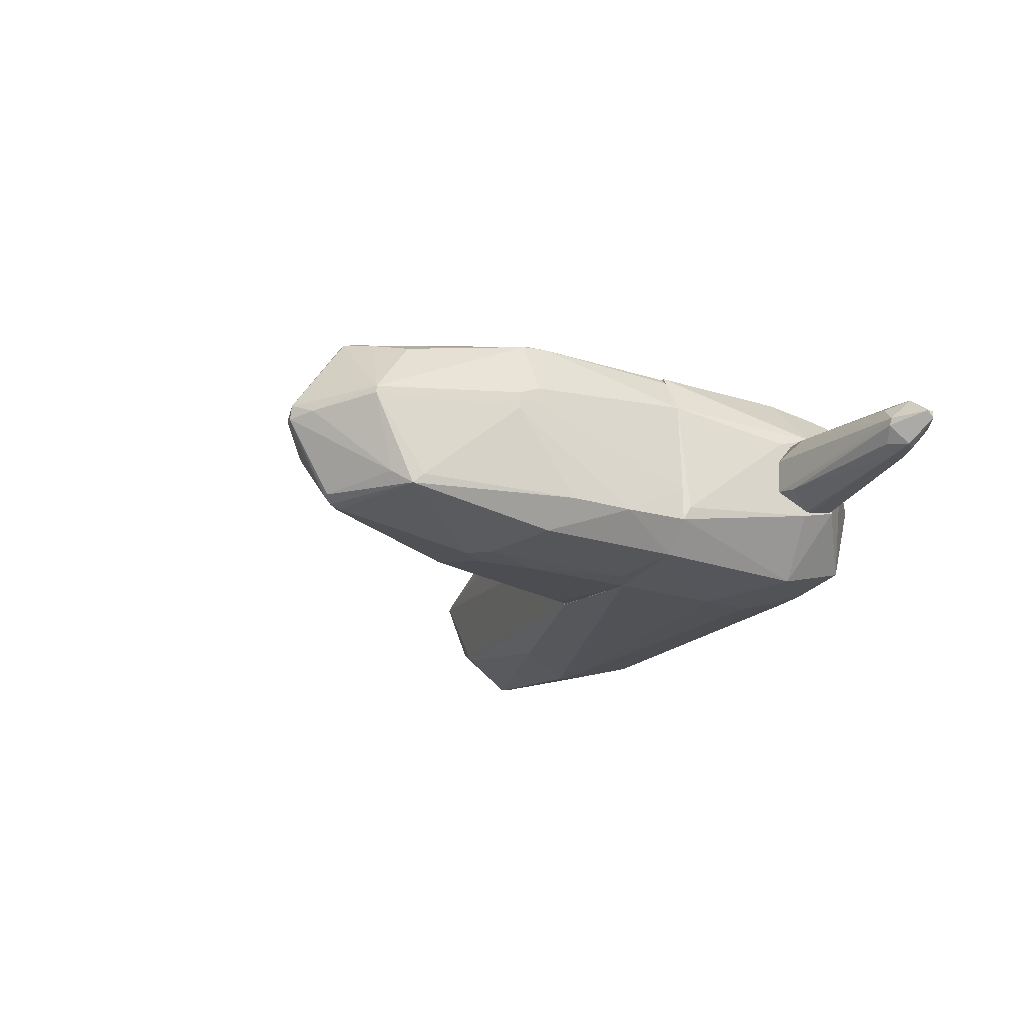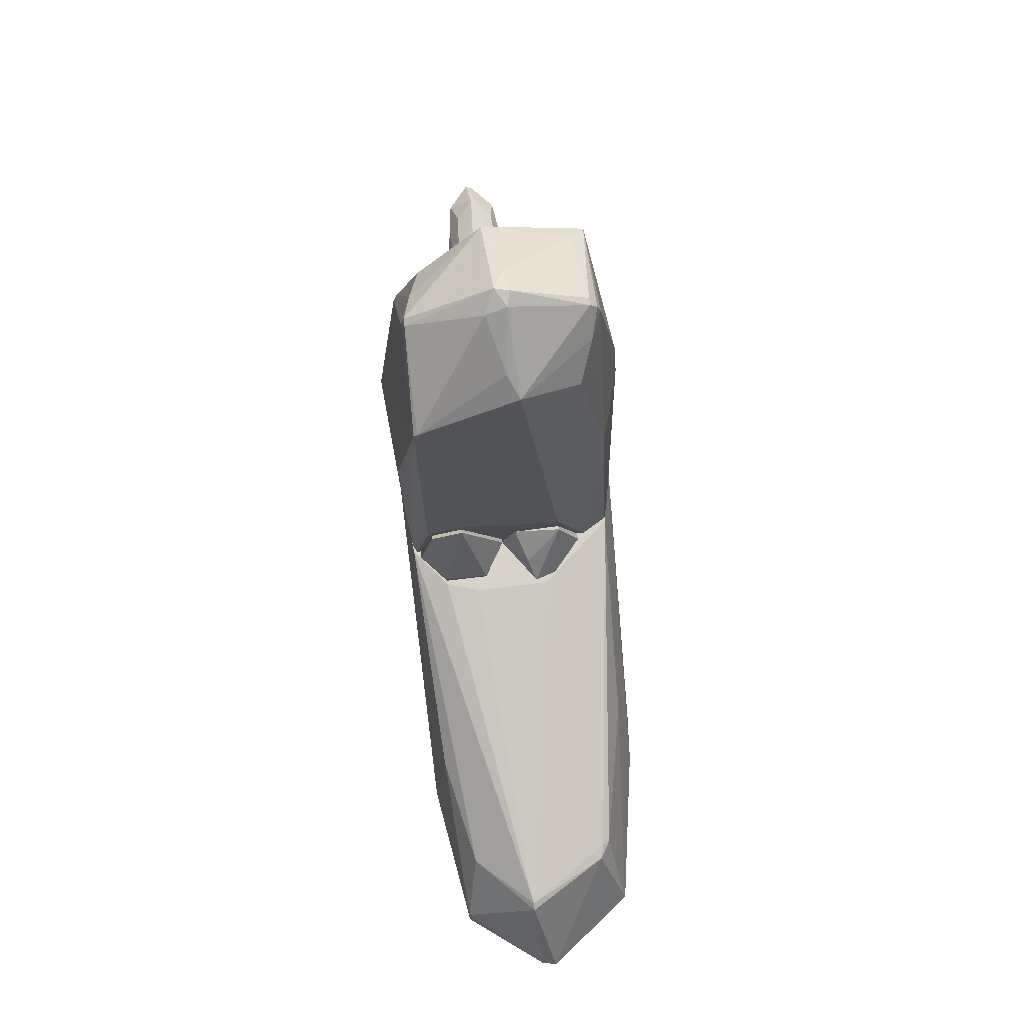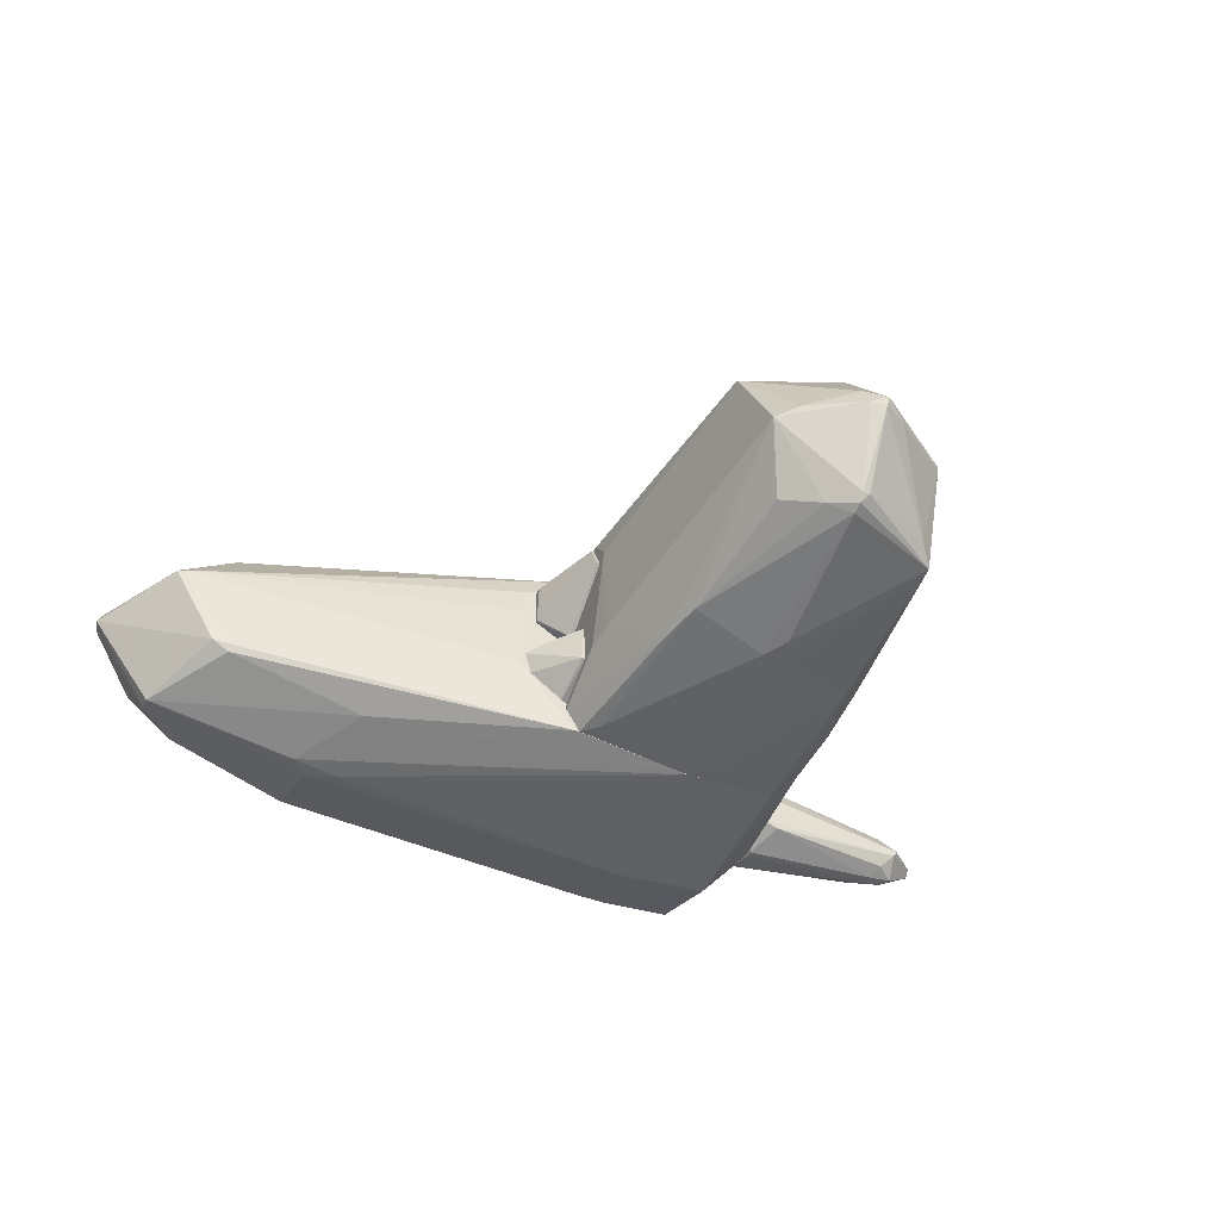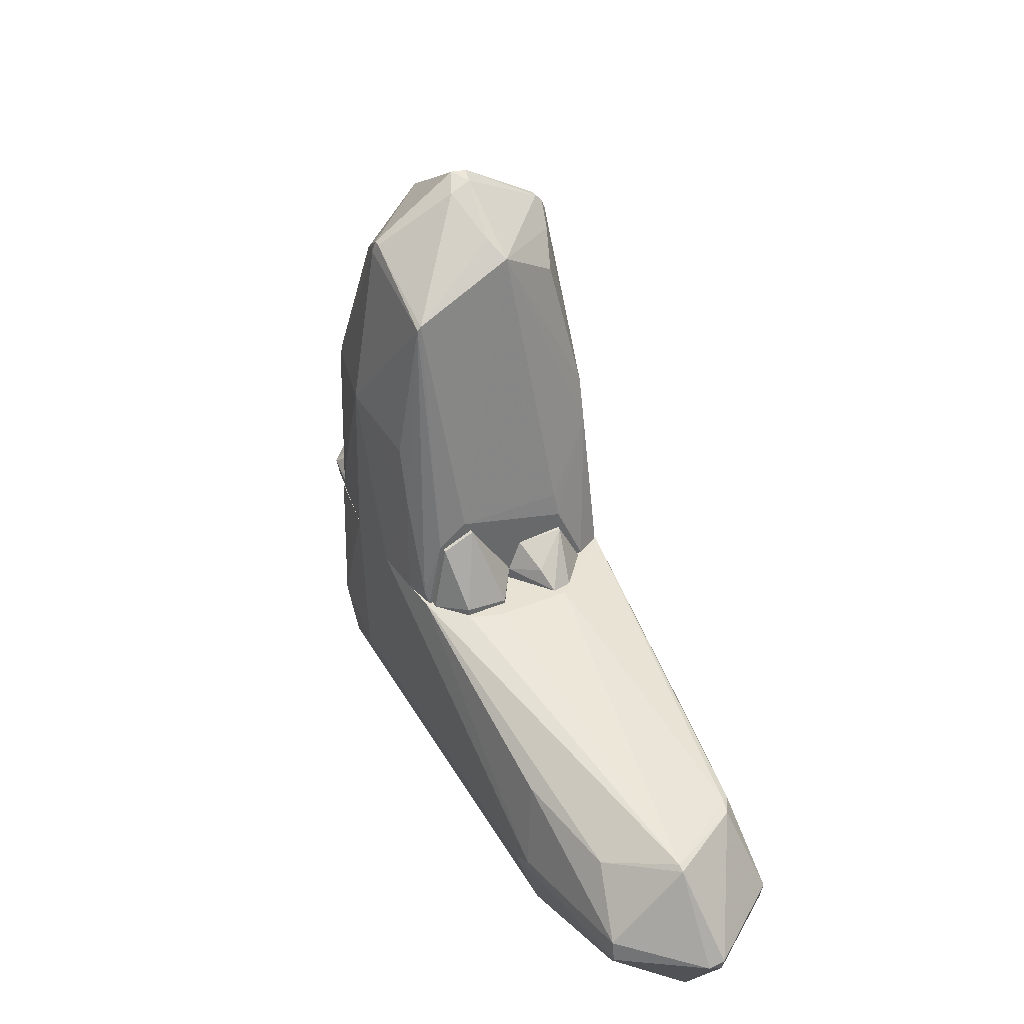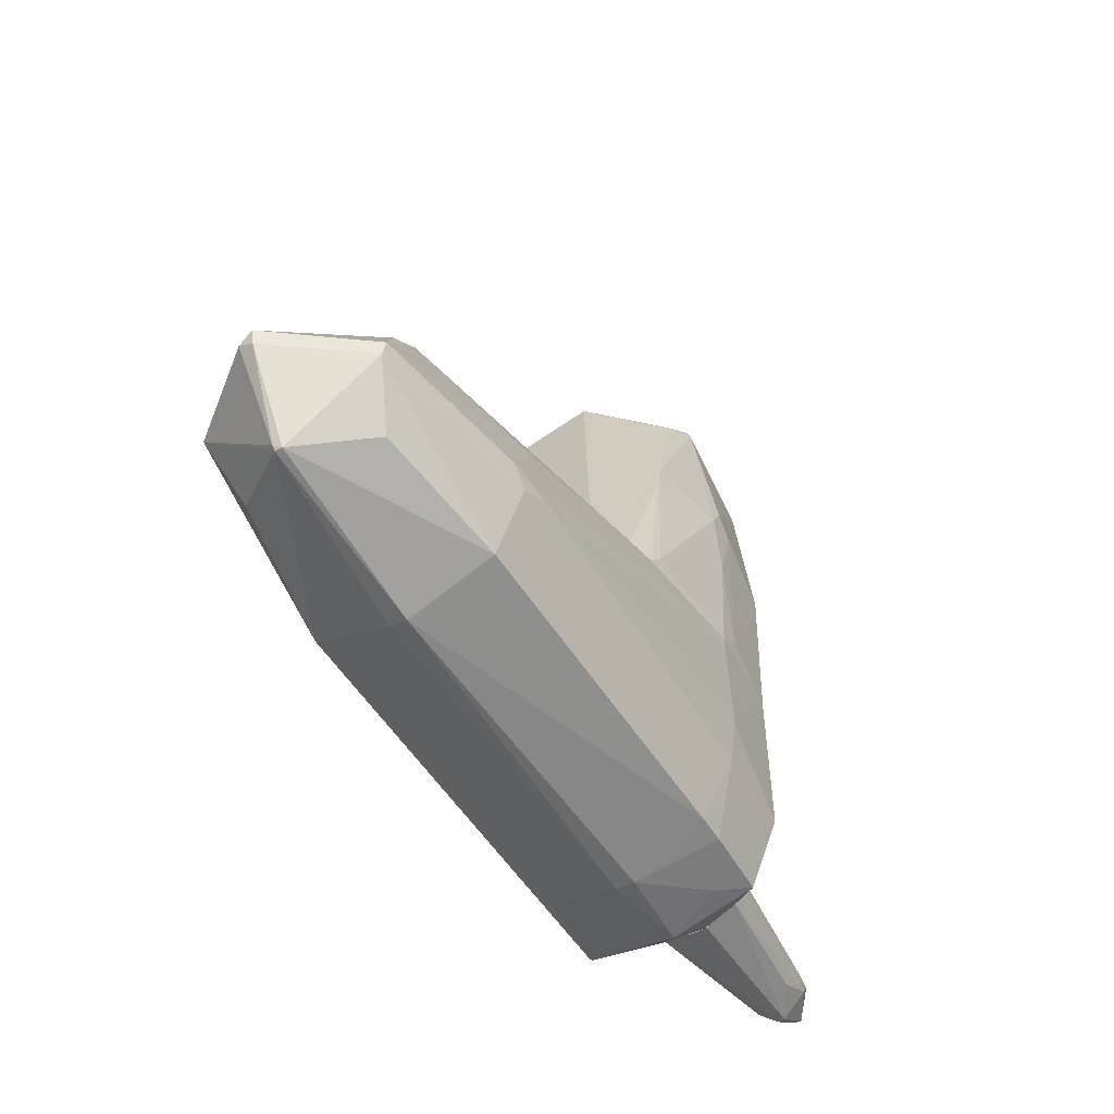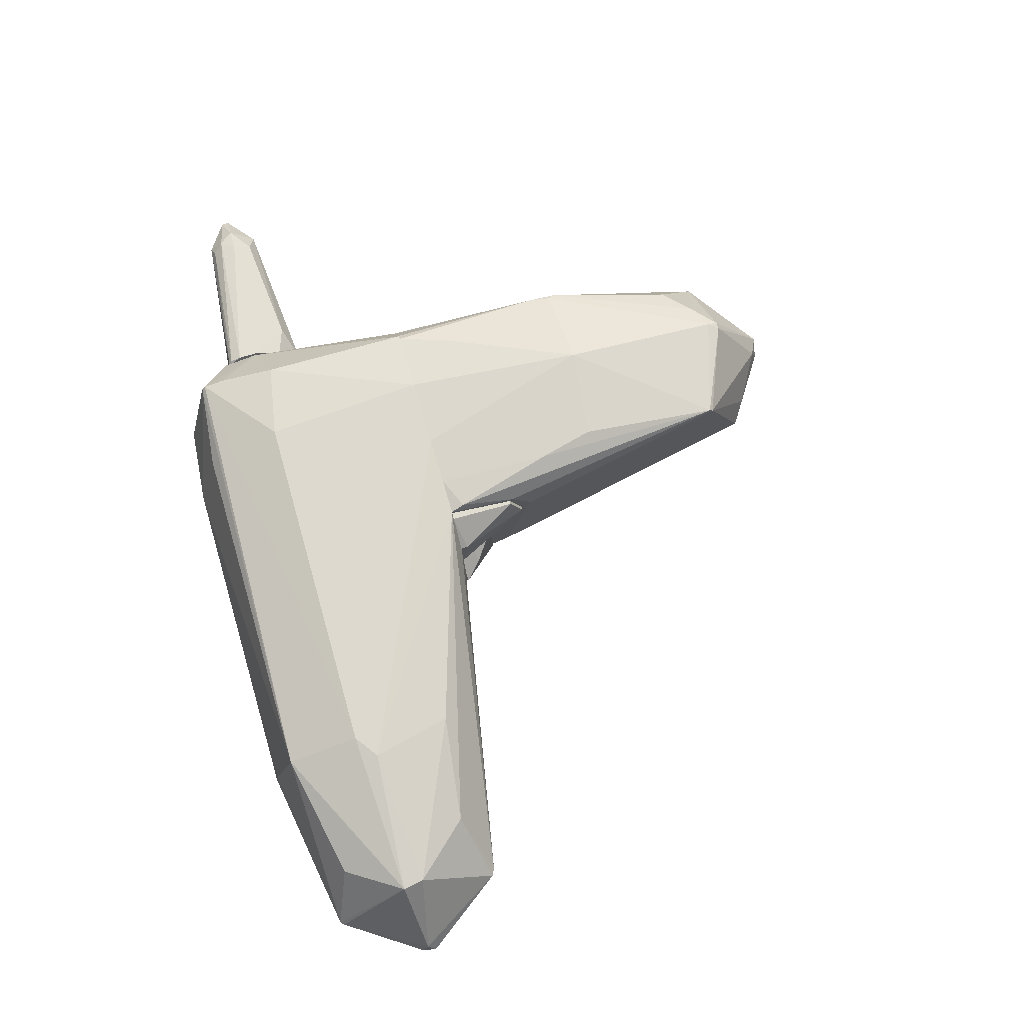
<metadata>
{"format":"obj","ext":"obj","renderer":"f3d","projection":"perspective","resolution":1024,"background":"white","views":[{"elev":-22.3,"azim":-121.0,"up":"+Z"},{"elev":76.5,"azim":83.3,"up":"+Y"},{"elev":-46.9,"azim":156.4,"up":"+Z"},{"elev":39.8,"azim":62.8,"up":"+Y"},{"elev":-52.9,"azim":120.8,"up":"+Y"},{"elev":71.7,"azim":73.5,"up":"+Z"}]}
</metadata>
<code>
o convex_0
v -2.351 -1.061 0.2916
v -2.382 -1.247 -0.3896
v -2.382 -1.185 -0.3896
v -4.116 -1.216 0.0129
v -2.351 -1.588 0.3225
v -2.351 -0.8755 -0.2347
v -3.837 -1.464 -0.01802
v -2.351 -1.495 -0.3276
v -3.868 -1.185 -0.2347
v -3.868 -0.9995 -0.01802
v -3.899 -1.216 0.1987
v -2.63 -0.9685 0.2296
v -2.382 -1.619 -0.04894
v -2.382 -1.278 0.3845
v -2.382 -0.8755 0.07481
v -3.806 -1.34 0.1987
v -3.806 -1.278 -0.2347
v -3.713 -1.061 -0.2038
v -2.382 -1.464 0.3845
v -3.837 -1.464 0.04381
v -2.537 -0.9066 -0.2657
v -3.713 -1.061 0.1367
v -3.527 -1.402 -0.2038
v -4.116 -1.278 -0.04894
v -3.713 -1.216 0.2296
v -3.837 -0.9995 -0.07993
v -2.382 -1.619 0.07481
v -3.651 -1.185 -0.2657
v -3.744 -1.433 0.1367
v -2.382 -1.557 0.3535
v -4.116 -1.278 0.0129
f 24 20 31
f 1 5 6
f 2 3 8
f 6 5 8
f 3 6 8
f 10 4 11
f 8 5 13
f 7 8 13
f 5 1 14
f 1 12 14
f 1 6 15
f 6 10 15
f 10 12 15
f 12 1 15
f 2 8 17
f 5 14 19
f 7 13 20
f 6 3 21
f 10 11 22
f 12 10 22
f 8 7 23
f 7 17 23
f 17 8 23
f 4 9 24
f 17 7 24
f 9 17 24
f 7 20 24
f 14 12 25
f 11 16 25
f 19 14 25
f 16 19 25
f 22 11 25
f 12 22 25
f 9 4 26
f 4 10 26
f 10 6 26
f 18 9 26
f 6 21 26
f 21 18 26
f 13 5 27
f 5 20 27
f 20 13 27
f 3 2 28
f 2 17 28
f 17 9 28
f 9 18 28
f 21 3 28
f 18 21 28
f 20 5 29
f 16 20 29
f 5 19 30
f 19 16 30
f 29 5 30
f 16 29 30
f 11 4 31
f 16 11 31
f 20 16 31
f 4 24 31
o convex_1
v -1.638 -2.052 -0.4825
v 0.4674 0.1463 0.3842
v 0.4674 0.1463 -0.2656
v 3.471 -1.928 0.1056
v -1.979 -1.68 0.8488
v -1.917 0.1463 -0.9469
v 3.378 -1.154 -0.699
v 3.378 -1.092 0.8178
v -1.917 0.1463 0.9108
v 3.037 -0.4422 -0.4823
v 1.953 -1.99 0.7869
v 1.922 -1.928 -0.699
v -1.917 -1.278 -0.9469
v -2.35 -1.525 -0.3275
v 1.953 -1.34 1.004
v -1.112 -2.207 0.07447
v 3.439 -0.4422 0.1984
v 0.03361 0.1463 0.9416
v 1.643 -1.154 -0.9469
v -0.05931 0.1463 -0.885
v 1.922 -2.207 0.013
v 3.935 -1.154 0.04394
v -1.236 -1.309 1.004
v -1.979 -1.897 0.7869
v -2.35 -0.9375 0.2916
v -1.236 -1.99 -0.7611
v -2.165 0.1463 -0.6681
v -1.112 0.1463 -1.009
v -1.329 0.1463 1.004
v -1.112 -1.34 -0.9778
v 3.409 -1.278 0.8178
v 2.913 -0.597 0.6939
v -1.855 -2.145 -0.01773
v -1.855 -1.959 -0.73
v -2.35 -1.618 0.3533
v -2.134 0.1463 0.5081
v 3.037 -1.742 -0.5134
v 2.17 -1.185 1.004
v 1.643 -0.4733 -0.823
v 3.068 -1.773 0.6321
v -1.917 -1.185 0.9418
v 3.439 -1.959 0.04394
v -1.112 -2.207 -0.0796
v 1.984 -0.4731 0.8797
v -1.174 -0.8447 -1.009
v 3.378 -0.4111 0.1984
v 2.883 -0.4422 -0.5751
v -1.205 -1.99 0.6939
v -2.35 -1.185 -0.4202
v 2.046 -1.123 -0.916
v -2.35 -1.309 0.4151
v 3.378 -1.278 -0.6683
v 1.891 -1.278 -0.916
v 3.904 -1.216 0.1677
v -1.979 -1.866 0.8178
v -0.7091 0.1463 1.004
v -2.35 -1.65 -0.04886
v -2.196 0.08415 -0.5442
v 1.922 -2.176 0.1677
v -0.9878 -1.99 -0.7611
v 0.3745 0.1463 0.663
v 2.913 -0.4111 -0.5134
v 3.439 -1.959 0.1056
v 3.904 -1.278 0.04394
f 53 85 95
f 33 34 37
f 33 37 40
f 33 40 49
f 37 34 51
f 38 41 53
f 41 48 53
f 40 37 58
f 37 44 58
f 37 51 59
f 49 40 60
f 54 46 60
f 57 44 61
f 46 42 62
f 39 48 63
f 47 55 64
f 45 44 65
f 57 32 65
f 44 57 65
f 32 64 65
f 56 45 66
f 64 55 66
f 40 58 67
f 60 46 69
f 62 39 69
f 46 62 69
f 59 51 70
f 62 42 71
f 60 40 72
f 54 60 72
f 52 43 73
f 43 68 73
f 52 47 74
f 32 57 74
f 64 32 74
f 47 64 74
f 39 63 75
f 63 49 75
f 69 39 75
f 49 69 75
f 44 37 76
f 37 59 76
f 59 50 76
f 50 61 76
f 61 44 76
f 34 33 77
f 48 41 77
f 63 48 77
f 49 63 77
f 41 38 78
f 38 70 78
f 70 51 78
f 47 42 79
f 55 47 79
f 42 55 79
f 44 45 80
f 45 56 80
f 58 44 80
f 50 59 81
f 70 38 81
f 59 70 81
f 56 66 82
f 40 67 82
f 67 56 82
f 36 72 82
f 72 40 82
f 38 53 83
f 68 43 83
f 73 68 83
f 61 50 84
f 81 38 84
f 50 81 84
f 38 83 84
f 83 43 84
f 48 39 85
f 53 48 85
f 62 35 85
f 39 62 85
f 42 46 86
f 46 54 86
f 55 42 86
f 66 55 86
f 72 36 86
f 54 72 86
f 36 82 86
f 82 66 86
f 49 60 87
f 69 49 87
f 60 69 87
f 45 65 88
f 65 64 88
f 66 45 88
f 64 66 88
f 56 67 89
f 67 58 89
f 80 56 89
f 58 80 89
f 42 47 90
f 47 52 90
f 43 52 91
f 57 61 91
f 52 74 91
f 74 57 91
f 84 43 91
f 61 84 91
f 33 49 92
f 77 33 92
f 49 77 92
f 51 34 93
f 34 77 93
f 77 41 93
f 41 78 93
f 78 51 93
f 35 62 94
f 71 42 94
f 62 71 94
f 73 35 94
f 52 73 94
f 42 90 94
f 90 52 94
f 35 73 95
f 83 53 95
f 73 83 95
f 85 35 95
o convex_2
v 0.03361 0.704 -0.4203
v -2.165 0.1463 -0.6683
v -2.165 0.1463 -0.3586
v -1.205 3.8 0.01287
v -0.2761 0.1463 0.9729
v -1.948 1.787 0.8179
v -1.948 2.933 -0.823
v -0.3071 2.933 0.7868
v -0.09034 0.1463 -0.885
v -0.5857 2.964 -0.637
v -1.886 0.1463 0.9109
v -1.174 1.943 -1.04
v 0.03361 0.1463 0.9107
v -1.917 0.1463 -0.9469
v -1.731 2.902 0.601
v -1.174 1.757 1.035
v -0.4 3.335 -0.1108
v -2.134 1.942 0.2296
v -1.112 3.335 -0.8228
v -1.205 3.304 0.756
v -1.917 3.305 0.04374
v -2.134 0.1463 0.5082
v -0.4 1.818 -0.8539
v 0.03361 0.9515 0.5393
v -1.112 0.1463 -1.009
v -0.369 1.664 0.9729
v -1.917 1.509 -0.978
v -2.134 1.355 -0.6991
v -1.329 0.1463 1.004
v 0.03361 0.1463 -0.6681
v -1.174 3.8 -0.1106
v -1.019 3.707 0.1057
v -1.143 1.137 -1.04
v 0.03361 0.7658 0.7868
v -1.112 3.243 -0.8539
v -1.05 1.726 -1.04
v -1.205 3.212 0.787
v -2.165 0.7658 -0.6991
v -1.917 1.726 0.849
v -1.979 2.84 -0.7302
v 0.002623 0.2705 0.9418
v -0.7097 0.1463 1.004
v -1.174 3.397 -0.7609
v -0.3071 2.964 0.756
v -0.2143 0.3012 -0.9158
v -2.134 1.726 0.3224
v -1.05 3.769 -0.07973
v -2.134 1.942 0.07481
v -0.2453 1.169 0.9729
v -1.391 3.676 -0.07973
v -0.3071 1.416 -0.8539
v -1.948 1.54 0.849
v -1.143 3.304 0.756
v -0.5857 3.459 -0.01779
v -1.329 0.3016 -1.009
v -1.329 1.757 -1.04
v 0.002623 0.9207 -0.3894
v -1.112 3.397 -0.7609
v -1.948 0.1463 0.849
v -1.917 3.305 -0.018
v -1.731 0.5802 0.9418
v -1.824 3.088 -0.6991
v -0.8954 3.181 -0.7609
v -1.453 3.119 0.694
f 132 115 159
f 98 97 100
f 100 97 104
f 98 100 106
f 100 104 108
f 104 97 109
f 101 110 116
f 113 101 116
f 115 99 116
f 98 106 117
f 105 112 118
f 108 96 119
f 104 109 120
f 103 111 121
f 102 122 123
f 106 100 124
f 96 108 125
f 108 104 125
f 108 119 129
f 107 102 130
f 102 114 130
f 130 118 131
f 128 107 131
f 107 130 131
f 111 103 132
f 97 98 133
f 109 97 133
f 98 113 133
f 122 109 133
f 123 122 133
f 132 101 134
f 111 132 134
f 102 123 135
f 100 108 136
f 129 103 136
f 108 129 136
f 124 100 137
f 111 124 137
f 114 102 138
f 119 112 139
f 103 129 139
f 129 119 139
f 118 104 140
f 104 120 140
f 120 128 140
f 131 118 140
f 128 131 140
f 113 98 141
f 101 113 141
f 98 117 141
f 126 99 142
f 99 127 142
f 113 116 143
f 133 113 143
f 123 133 143
f 135 123 143
f 103 121 144
f 121 111 144
f 100 136 144
f 136 103 144
f 137 100 144
f 111 137 144
f 116 99 145
f 99 126 145
f 104 118 146
f 118 112 146
f 96 125 146
f 125 104 146
f 134 101 147
f 111 134 147
f 101 141 147
f 141 117 147
f 99 115 148
f 127 99 148
f 132 103 148
f 115 132 148
f 103 139 148
f 139 127 148
f 139 112 149
f 127 139 149
f 112 142 149
f 142 127 149
f 120 109 150
f 109 122 150
f 128 120 150
f 128 150 151
f 102 107 151
f 122 102 151
f 107 128 151
f 150 122 151
f 119 96 152
f 112 119 152
f 96 146 152
f 146 112 152
f 112 114 153
f 114 138 153
f 138 126 153
f 142 112 153
f 126 142 153
f 117 106 154
f 106 147 154
f 147 117 154
f 102 135 155
f 143 116 155
f 135 143 155
f 116 145 155
f 106 124 156
f 124 111 156
f 147 106 156
f 111 147 156
f 138 102 157
f 126 138 157
f 145 126 157
f 102 155 157
f 155 145 157
f 112 105 158
f 114 112 158
f 105 118 158
f 130 114 158
f 118 130 158
f 110 101 159
f 116 110 159
f 115 116 159
f 101 132 159
o convex_3
v 0.03363 0.1463 -0.6064
v 0.4362 0.1773 -0.173
v 0.2813 0.3322 -0.111
v 0.03363 0.1463 0.1058
v 0.03363 0.5489 -0.4205
v 0.03363 0.5179 -0.01807
v 0.3742 0.1463 -0.3586
v 0.0646 0.5489 -0.4205
v 0.0646 0.2703 0.1058
v 0.09557 0.1773 -0.6064
f 167 166 169
f 160 163 164
f 164 163 165
f 161 163 166
f 163 160 166
f 162 161 167
f 165 162 167
f 164 165 167
f 161 166 167
f 161 162 168
f 163 161 168
f 162 165 168
f 165 163 168
f 160 164 169
f 166 160 169
f 164 167 169
o convex_4
v 0.06461 0.7347 0.7561
v 0.03363 0.1463 0.1058
v 0.03363 0.2702 0.1058
v 0.3433 0.1463 0.2917
v 0.03363 0.1463 0.88
v 0.03363 0.8586 0.4774
v 0.3433 0.2083 0.6631
v 0.06461 0.8586 0.4774
v 0.09558 0.1463 0.88
v 0.3433 0.1774 0.2917
v 0.3433 0.1463 0.6631
v 0.06461 0.2702 0.1058
v 0.03363 0.7347 0.7561
f 175 174 182
f 172 171 174
f 171 173 174
f 172 174 175
f 172 175 177
f 175 170 177
f 170 176 177
f 170 174 178
f 174 173 178
f 176 170 178
f 176 173 179
f 177 176 179
f 173 176 180
f 178 173 180
f 176 178 180
f 171 172 181
f 173 171 181
f 172 177 181
f 179 173 181
f 177 179 181
f 174 170 182
f 170 175 182

</code>
